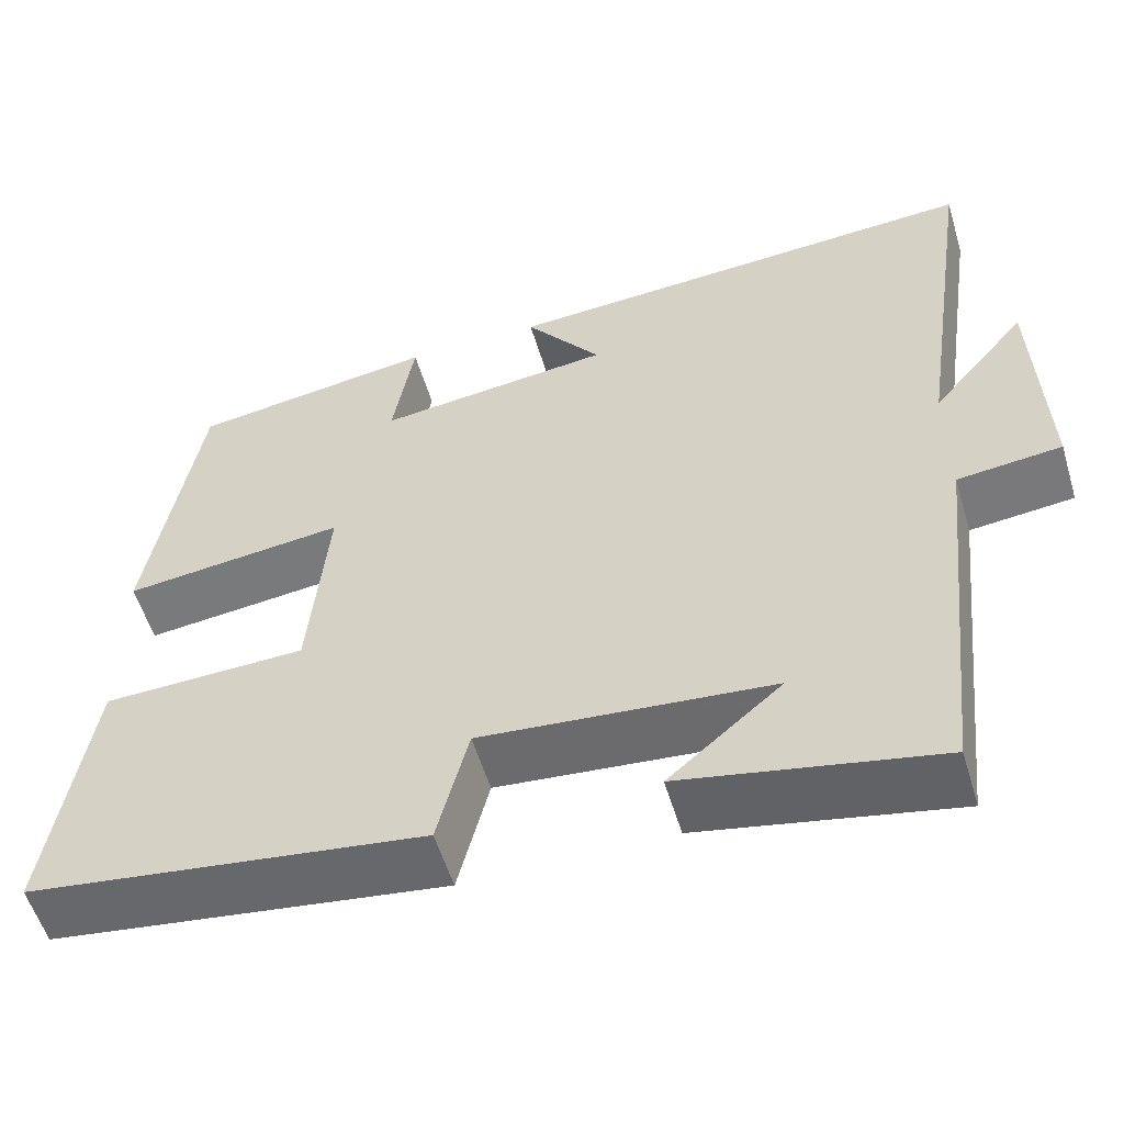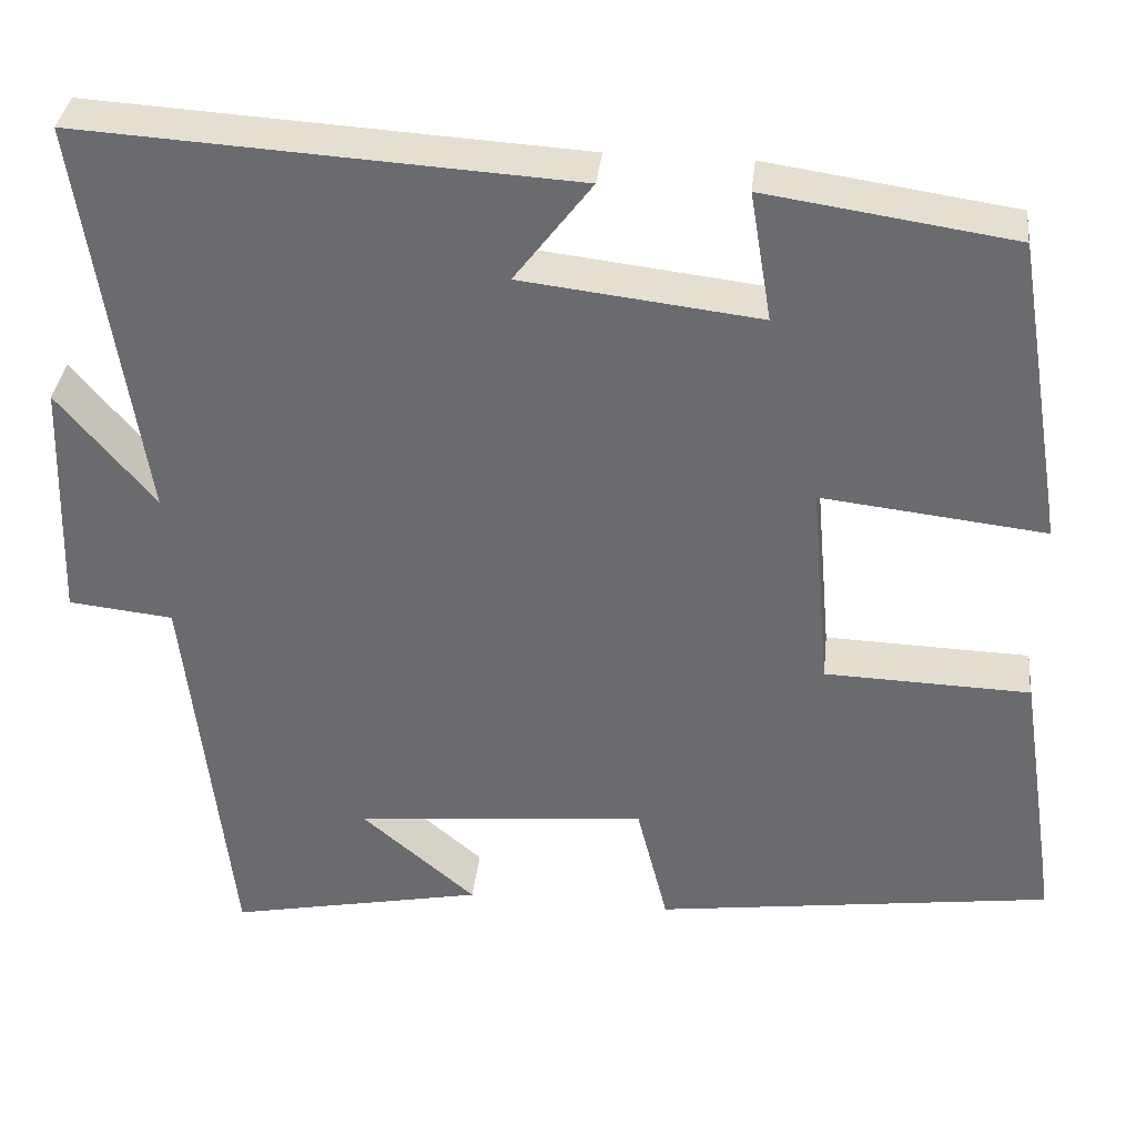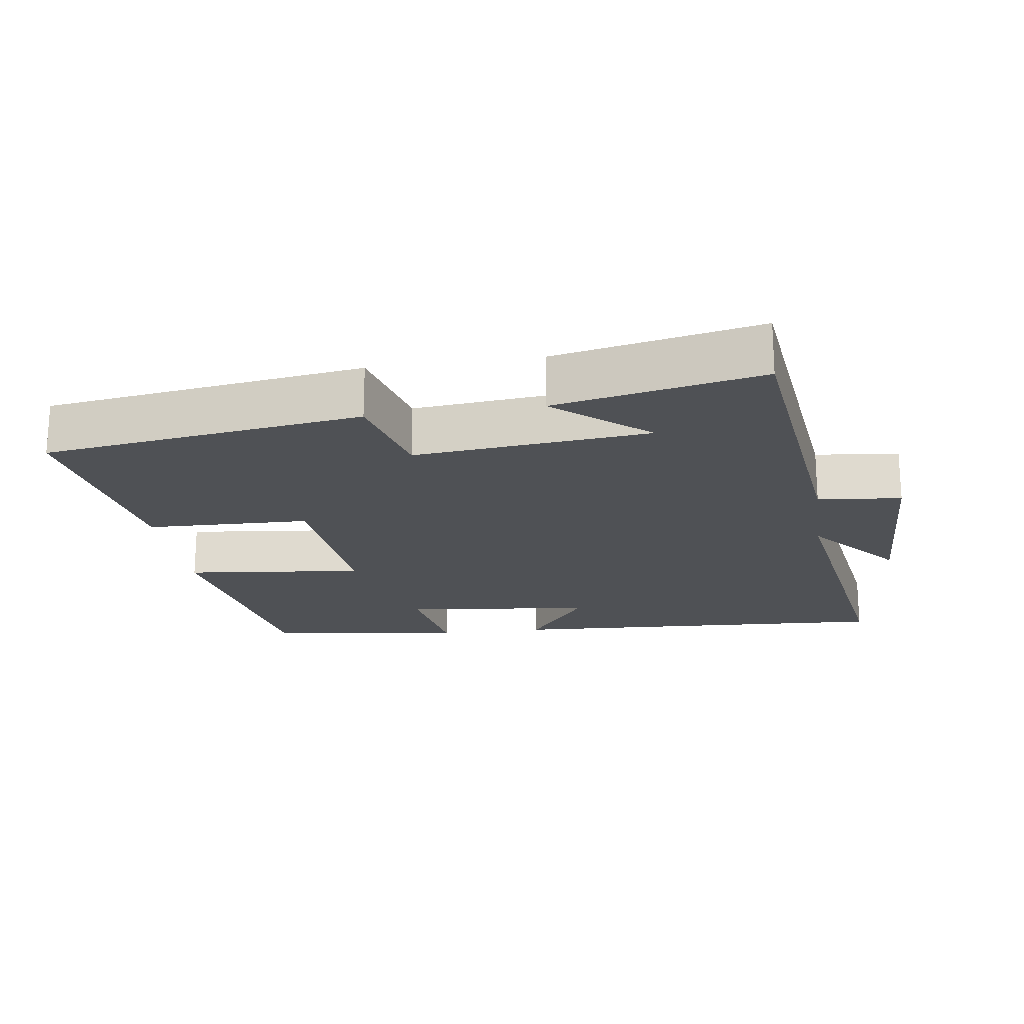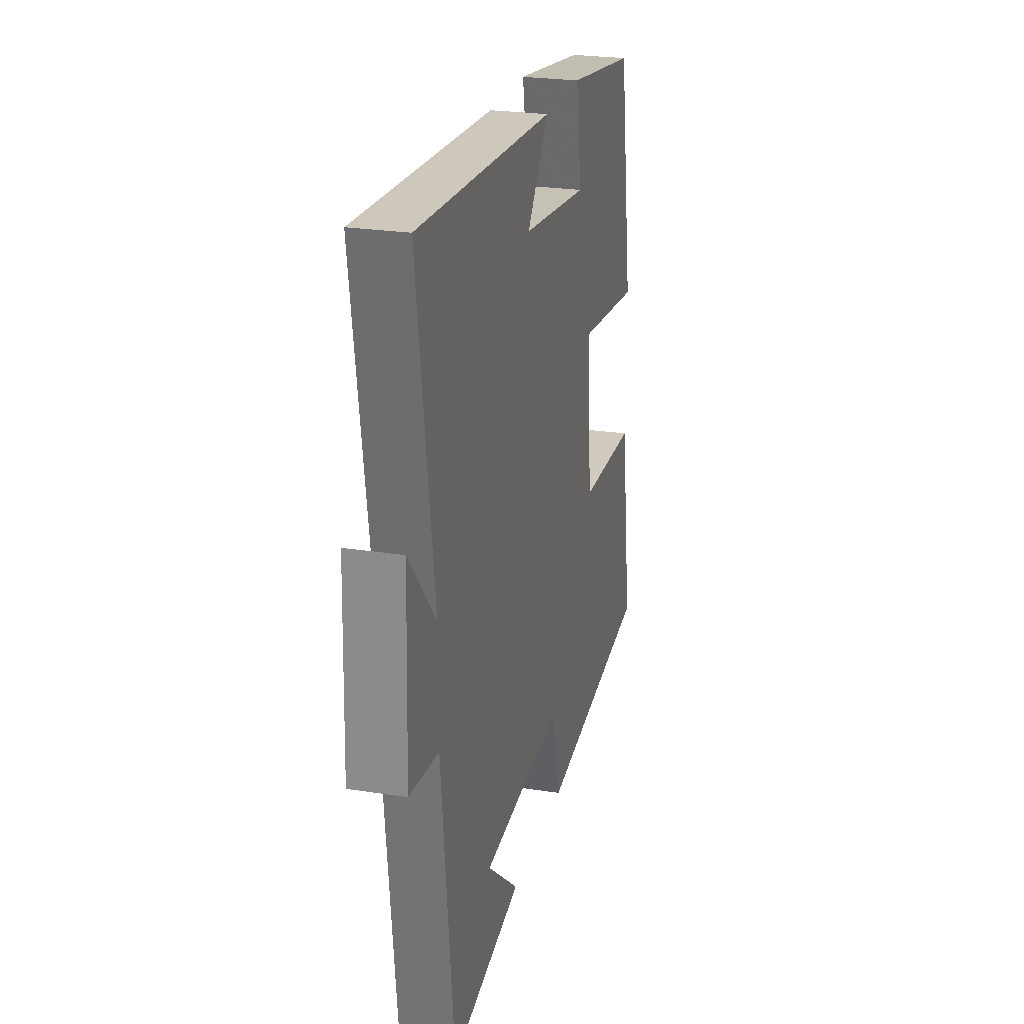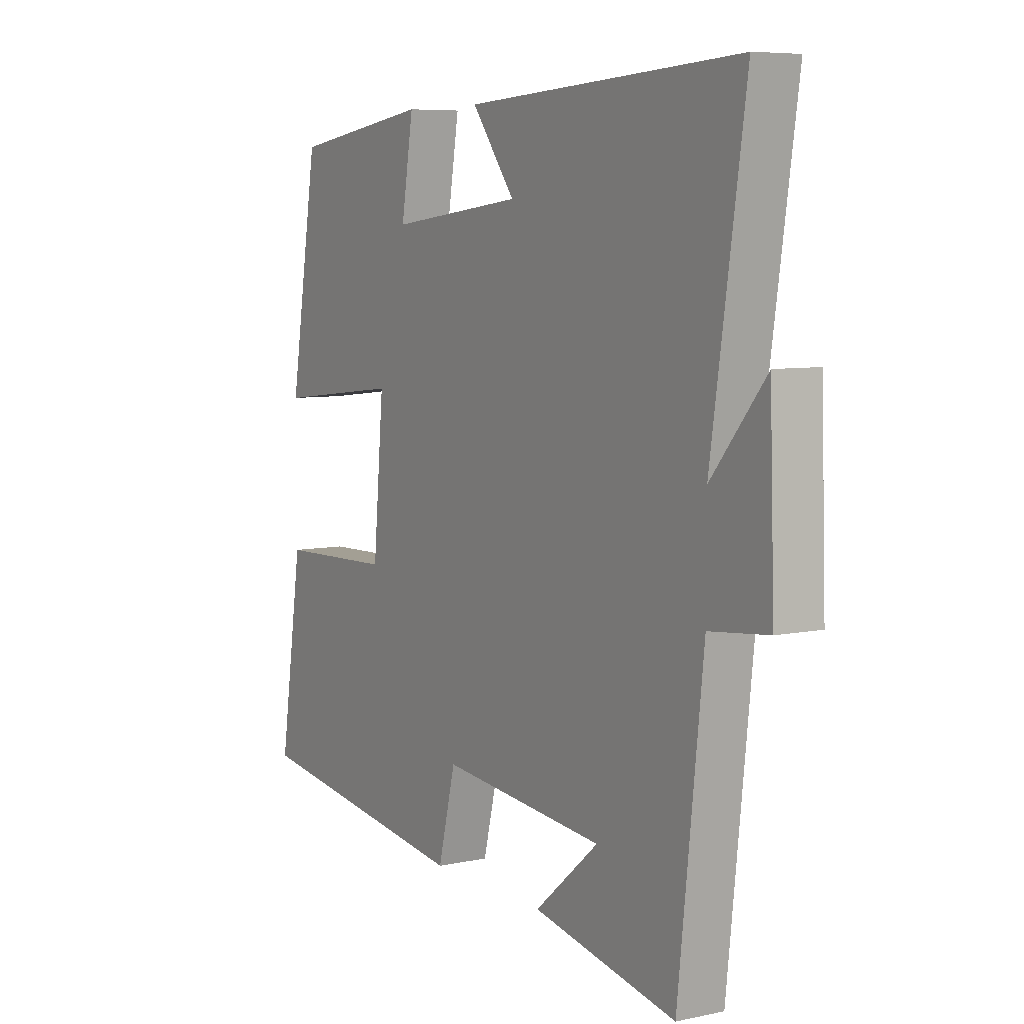
<metadata>
{"format":"obj","ext":"obj","renderer":"f3d","projection":"perspective","resolution":1024,"background":"white","views":[{"elev":-55.7,"azim":-163.3,"up":"+Z"},{"elev":35.7,"azim":6.3,"up":"+Z"},{"elev":-20.0,"azim":-171.6,"up":"+Y"},{"elev":24.9,"azim":-75.6,"up":"+Z"},{"elev":6.9,"azim":-121.9,"up":"+Z"}]}
</metadata>
<code>
v 0.548 0.07 -0.437
v 0.089 0.07 -0.5
v 0.053 0.07 -0.355
v -0.285 0.07 -0.387
v -0.153 0.07 -0.5
v -0.449 0.07 -0.56
v -0.5 0.07 -0.097
v -0.621 0.07 -0.084
v -0.611 0.07 0.2
v -0.5 0.07 0.067
v -0.569 0.07 0.533
v -0.004 0.07 0.5
v -0.093 0.07 0.382
v 0.181 0.07 0.35
v 0.156 0.07 0.5
v 0.441 0.07 0.458
v 0.5 0.07 0.1
v 0.242 0.07 0.129
v 0.264 0.07 -0.115
v 0.5 0.07 -0.122
v 0.548 0 -0.437
v 0.089 0 -0.5
v 0.053 0 -0.355
v -0.285 0 -0.387
v -0.153 0 -0.5
v -0.449 0 -0.56
v -0.5 0 -0.097
v -0.621 0 -0.084
v -0.611 0 0.2
v -0.5 0 0.067
v -0.569 0 0.533
v -0.004 0 0.5
v -0.093 0 0.382
v 0.181 0 0.35
v 0.156 0 0.5
v 0.441 0 0.458
v 0.5 0 0.1
v 0.242 0 0.129
v 0.264 0 -0.115
v 0.5 0 -0.122
f 19 20 1 2
f 18 19 2 3
f 15 16 17 18
f 14 15 18
f 13 14 18 3
f 10 11 12 13
f 10 13 3 4
f 7 8 9 10
f 7 10 4
f 6 7 4
f 4 5 6
f 22 21 40 39
f 23 22 39 38
f 38 37 36 35
f 38 35 34
f 23 38 34 33
f 33 32 31 30
f 24 23 33 30
f 30 29 28 27
f 24 30 27
f 24 27 26
f 26 25 24
f 1 21 22 2
f 2 22 23 3
f 3 23 24 4
f 4 24 25 5
f 5 25 26 6
f 6 26 27 7
f 7 27 28 8
f 8 28 29 9
f 9 29 30 10
f 10 30 31 11
f 11 31 32 12
f 12 32 33 13
f 13 33 34 14
f 14 34 35 15
f 15 35 36 16
f 16 36 37 17
f 17 37 38 18
f 18 38 39 19
f 19 39 40 20
f 20 40 21 1

</code>
